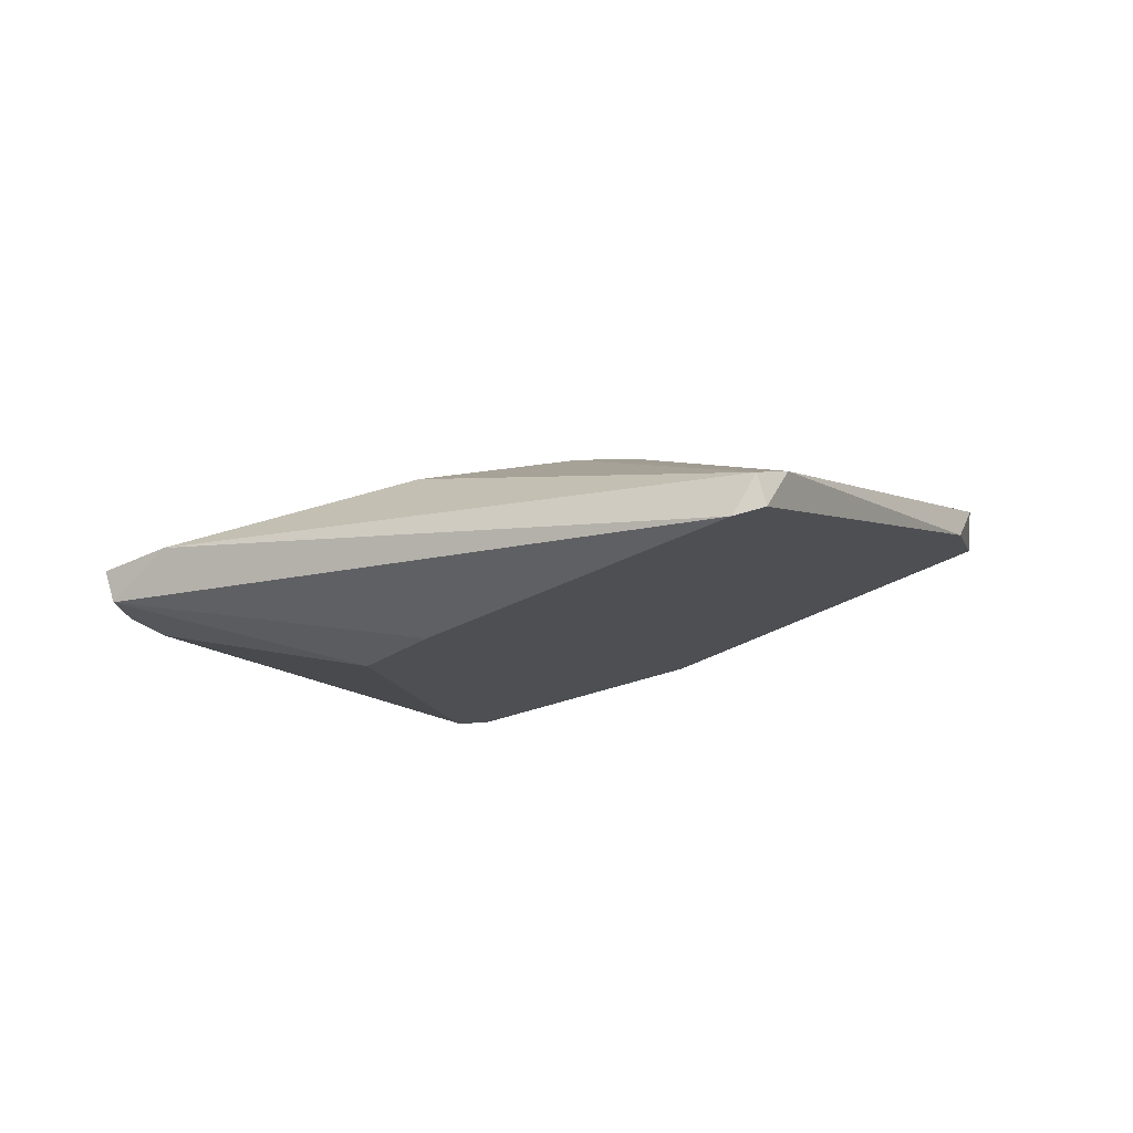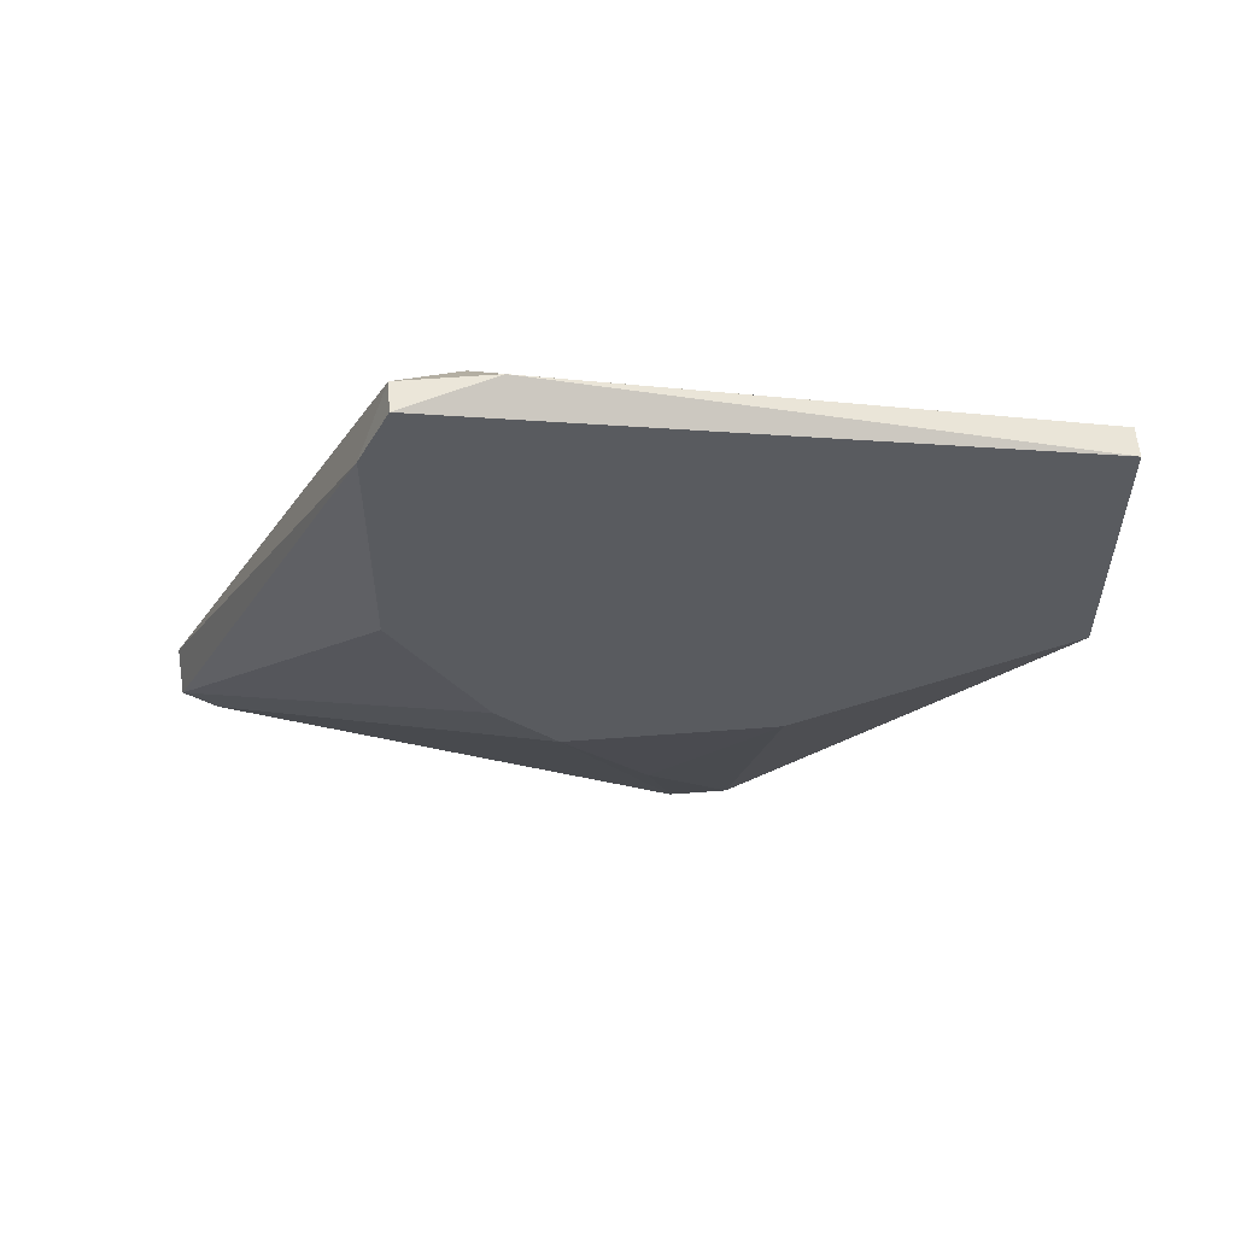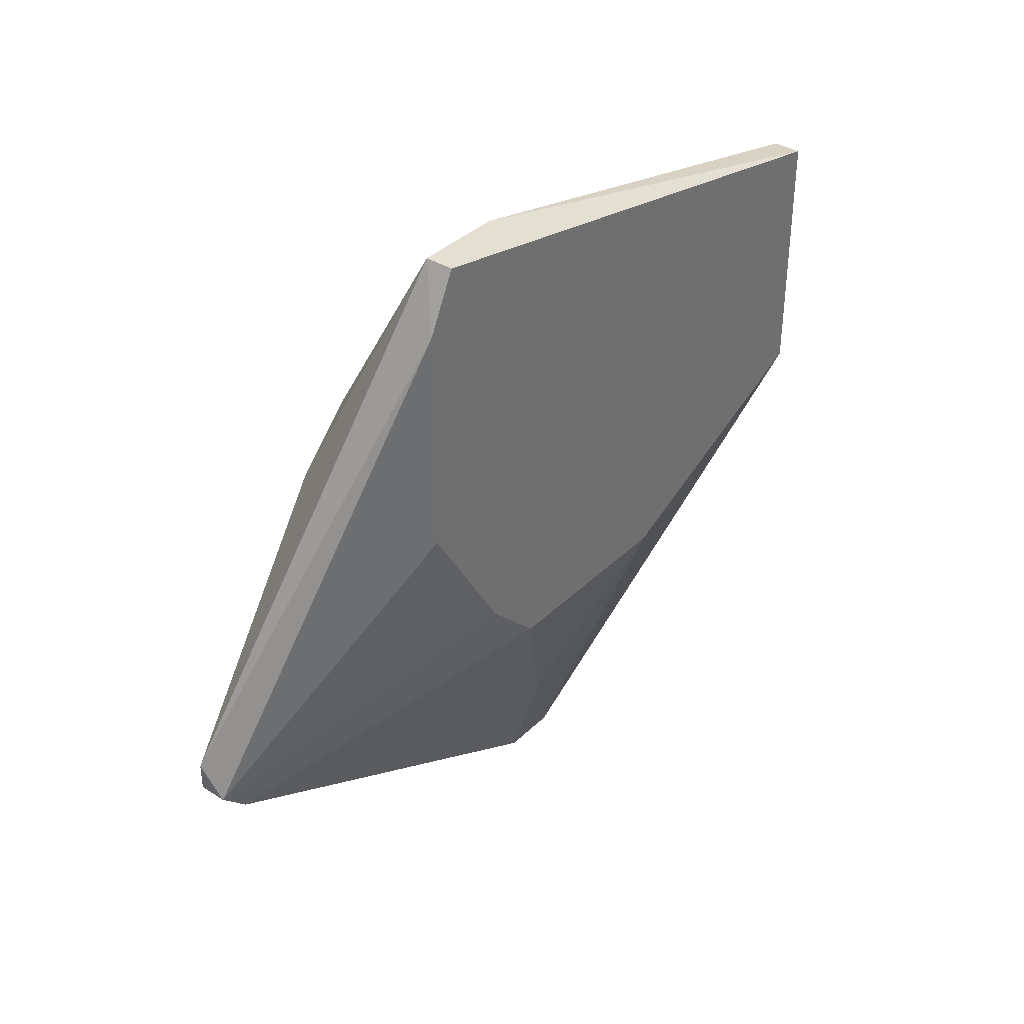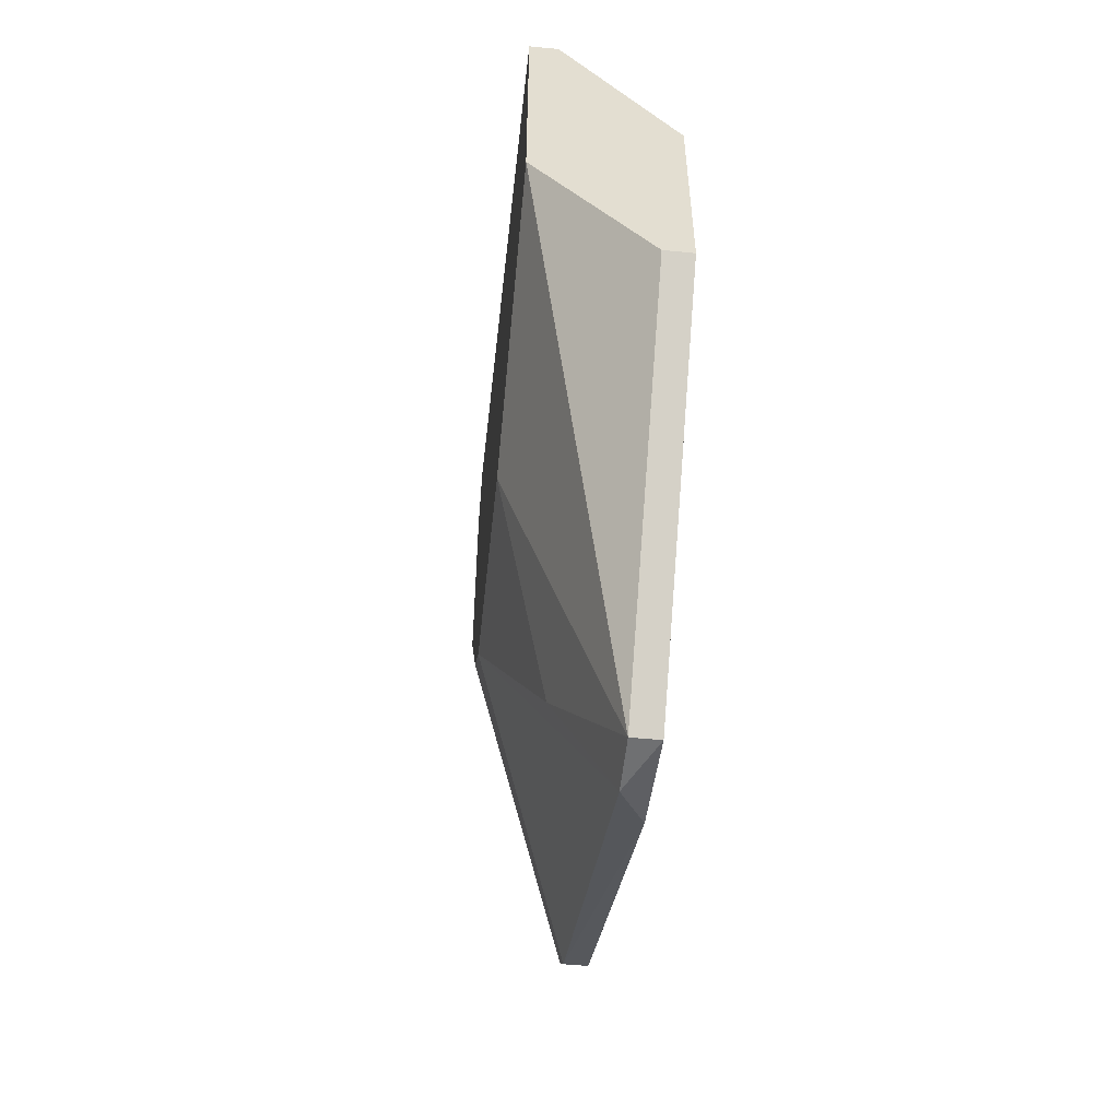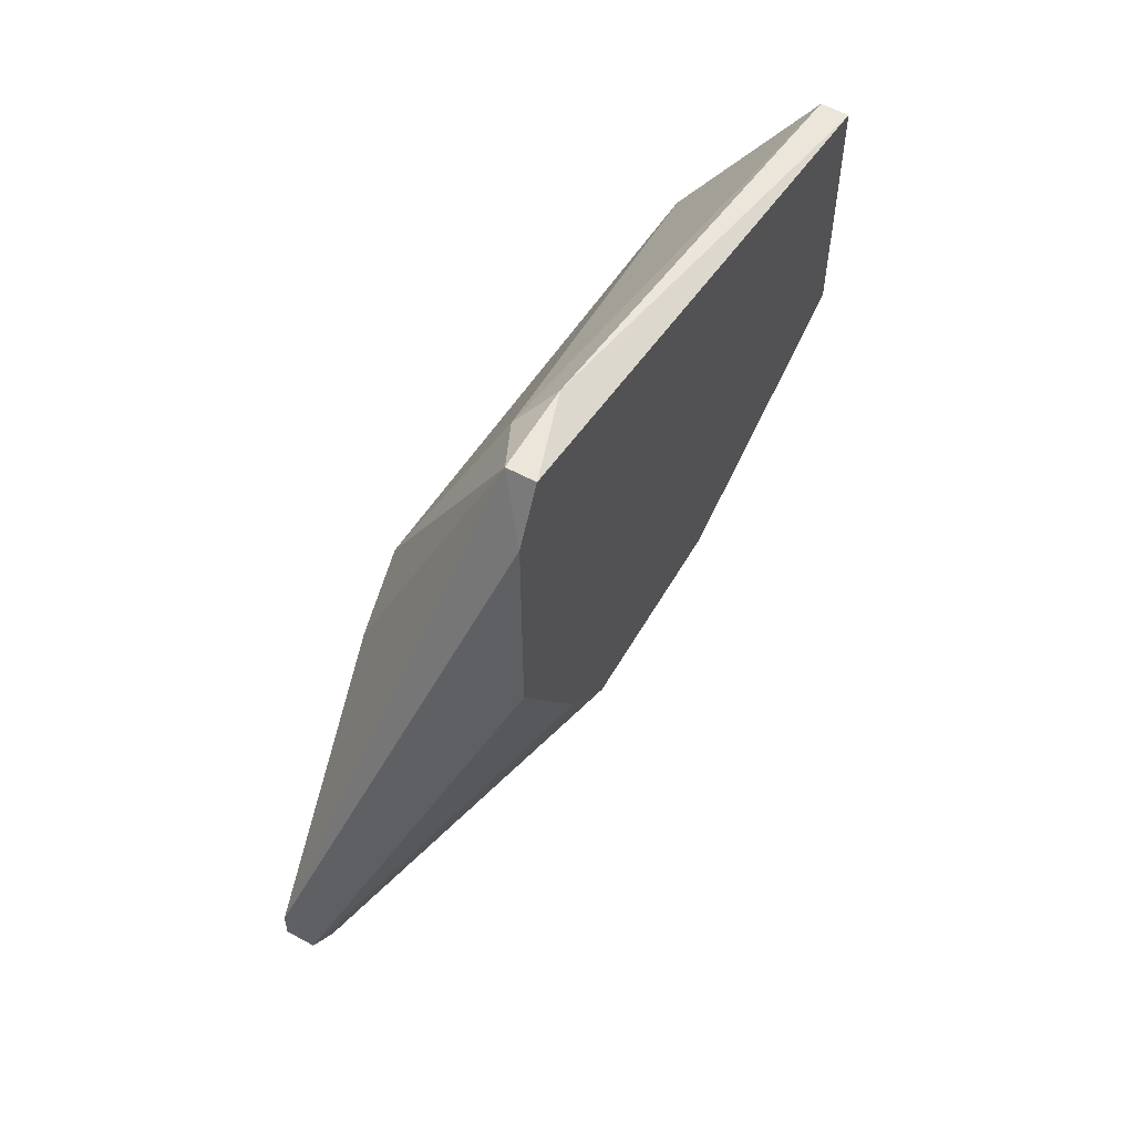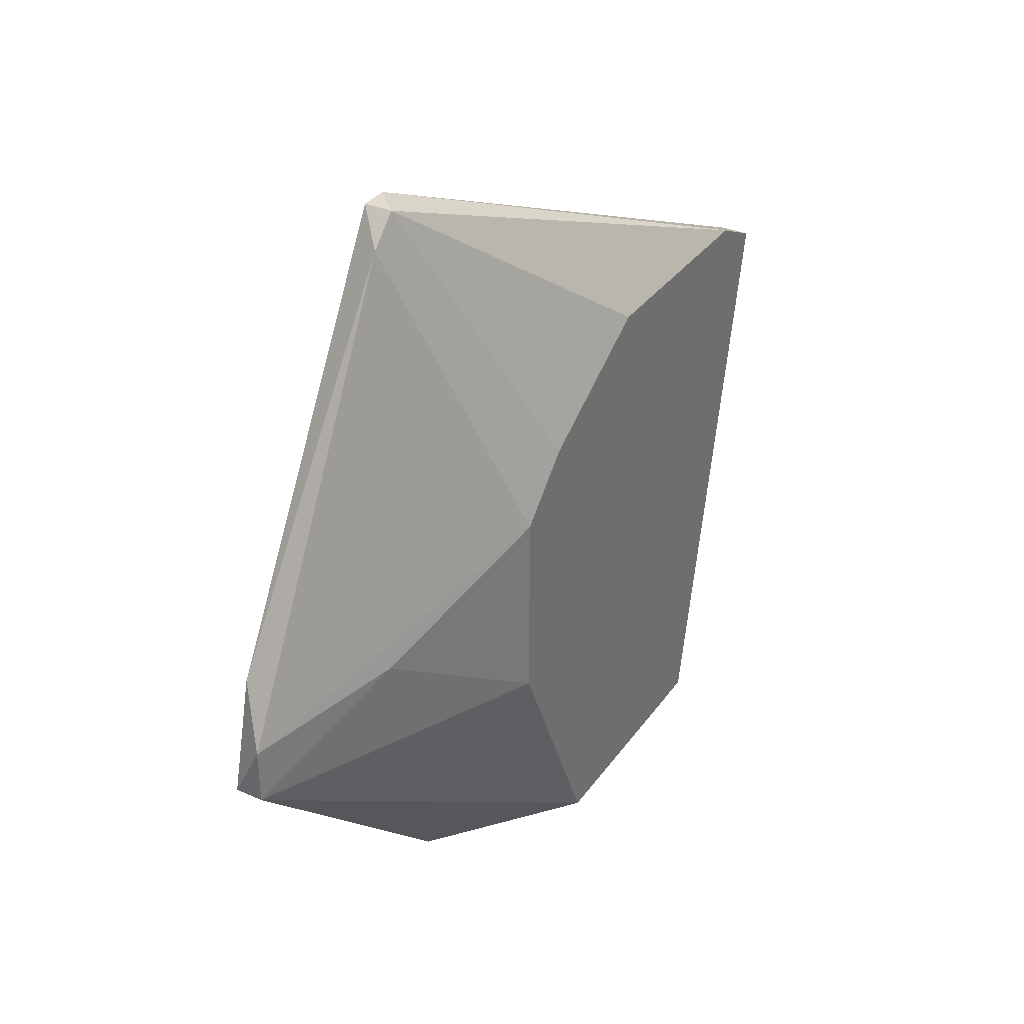
<metadata>
{"format":"obj","ext":"obj","renderer":"f3d","projection":"perspective","resolution":1024,"background":"white","views":[{"elev":78.9,"azim":74.5,"up":"+Y"},{"elev":56.7,"azim":-94.6,"up":"+Z"},{"elev":37.0,"azim":-140.9,"up":"+Z"},{"elev":-54.8,"azim":-6.0,"up":"+Z"},{"elev":56.8,"azim":-150.3,"up":"+Z"},{"elev":34.3,"azim":-149.4,"up":"+Y"}]}
</metadata>
<code>
v -0.01254 0.0136 -0.005943
v -0.01254 0.001836 0.00582
v -0.01254 0.03477 0.004643
v -0.01254 0.01596 -0.005943
v -0.01254 0.03359 0.003467
v -0.01489 0.01713 -6e-05
v -0.01489 0.02301 0.02581
v -0.01137 0.0136 -0.005943
v -0.01137 0.001836 0.00582
v -0.01137 0.001836 0.01523
v -0.01137 0.0183 -0.004766
v -0.01137 0.03477 0.00582
v -0.01137 0.03477 0.004643
v -0.01137 0.02771 0.0164
v -0.01137 0.00419 0.0164
v -0.01137 0.02536 0.01875
v -0.01607 0.001836 0.02228
v -0.01607 0.02536 0.02699
v -0.01607 0.02183 0.02699
v -0.01725 0.02065 0.006997
v -0.01725 0.02653 0.02464
v -0.01725 0.02653 0.01523
v -0.01725 0.001836 0.02228
v -0.01725 0.001836 0.01169
v -0.01725 0.02301 0.009353
v -0.01725 0.01242 0.006997
v -0.01725 0.02536 0.02699
f 4 5 11
f 14 10 13
f 13 10 8
f 10 17 24
f 24 27 25
f 8 10 9
f 10 24 9
f 8 9 1
f 27 24 23
f 24 17 23
f 14 18 16
f 10 14 16
f 18 7 16
f 24 25 26
f 6 1 26
f 1 24 26
f 25 27 22
f 3 25 22
f 17 10 15
f 7 17 15
f 10 16 15
f 16 7 15
f 1 6 4
f 8 1 4
f 25 3 20
f 6 26 20
f 26 25 20
f 4 6 20
f 9 24 2
f 24 1 2
f 1 9 2
f 18 14 12
f 14 13 12
f 13 3 12
f 12 3 21
f 27 18 21
f 22 27 21
f 3 22 21
f 18 12 21
f 18 27 19
f 7 18 19
f 17 7 19
f 27 23 19
f 23 17 19
f 3 13 5
f 20 3 5
f 4 20 5
f 13 8 11
f 8 4 11
f 5 13 11

</code>
